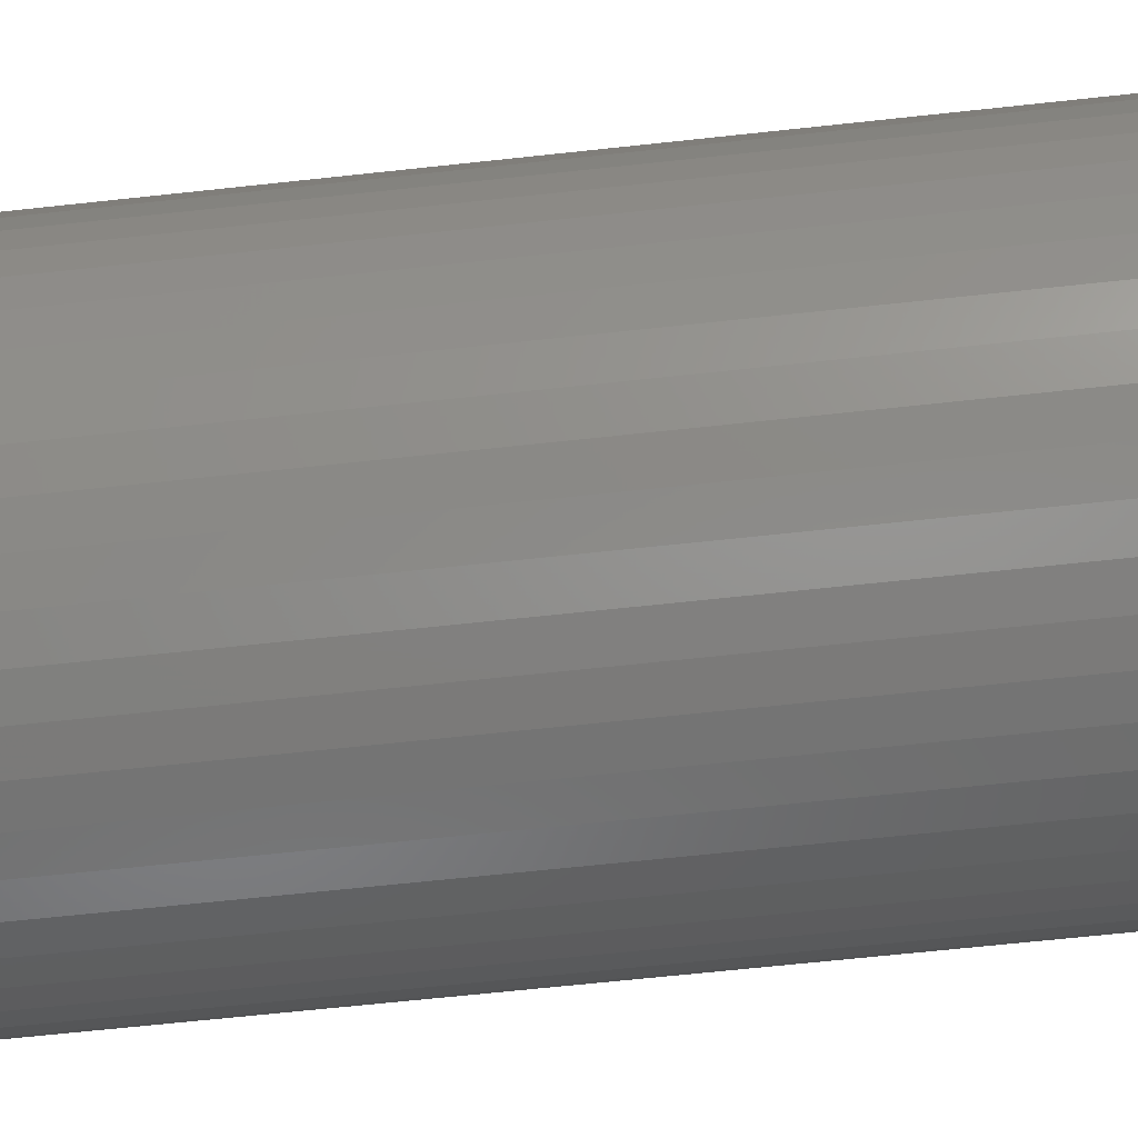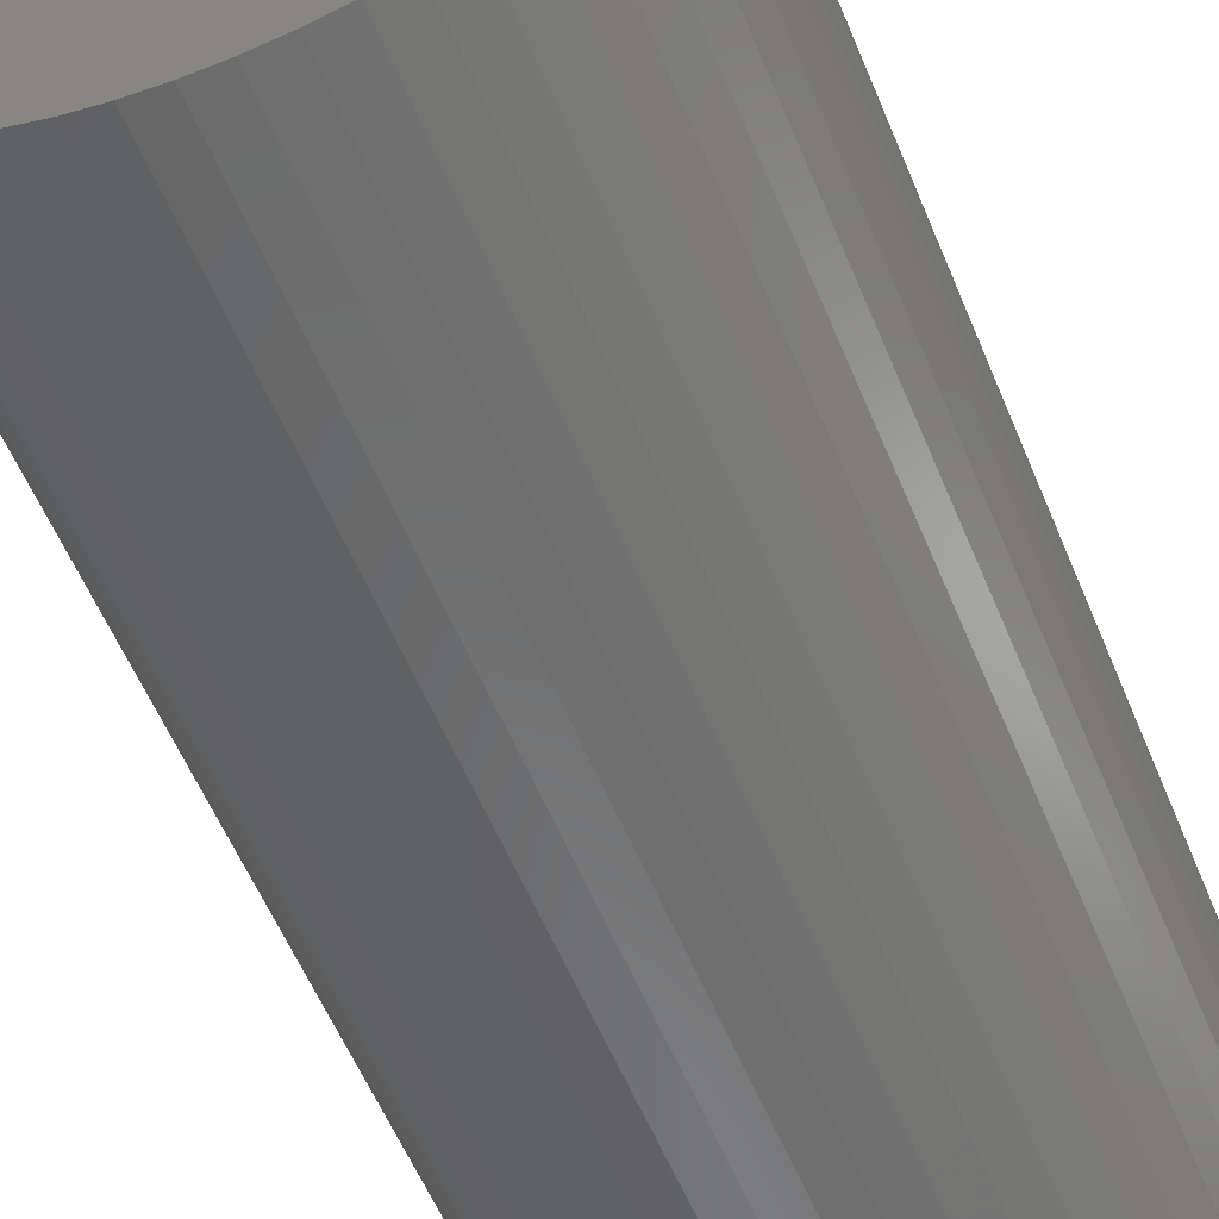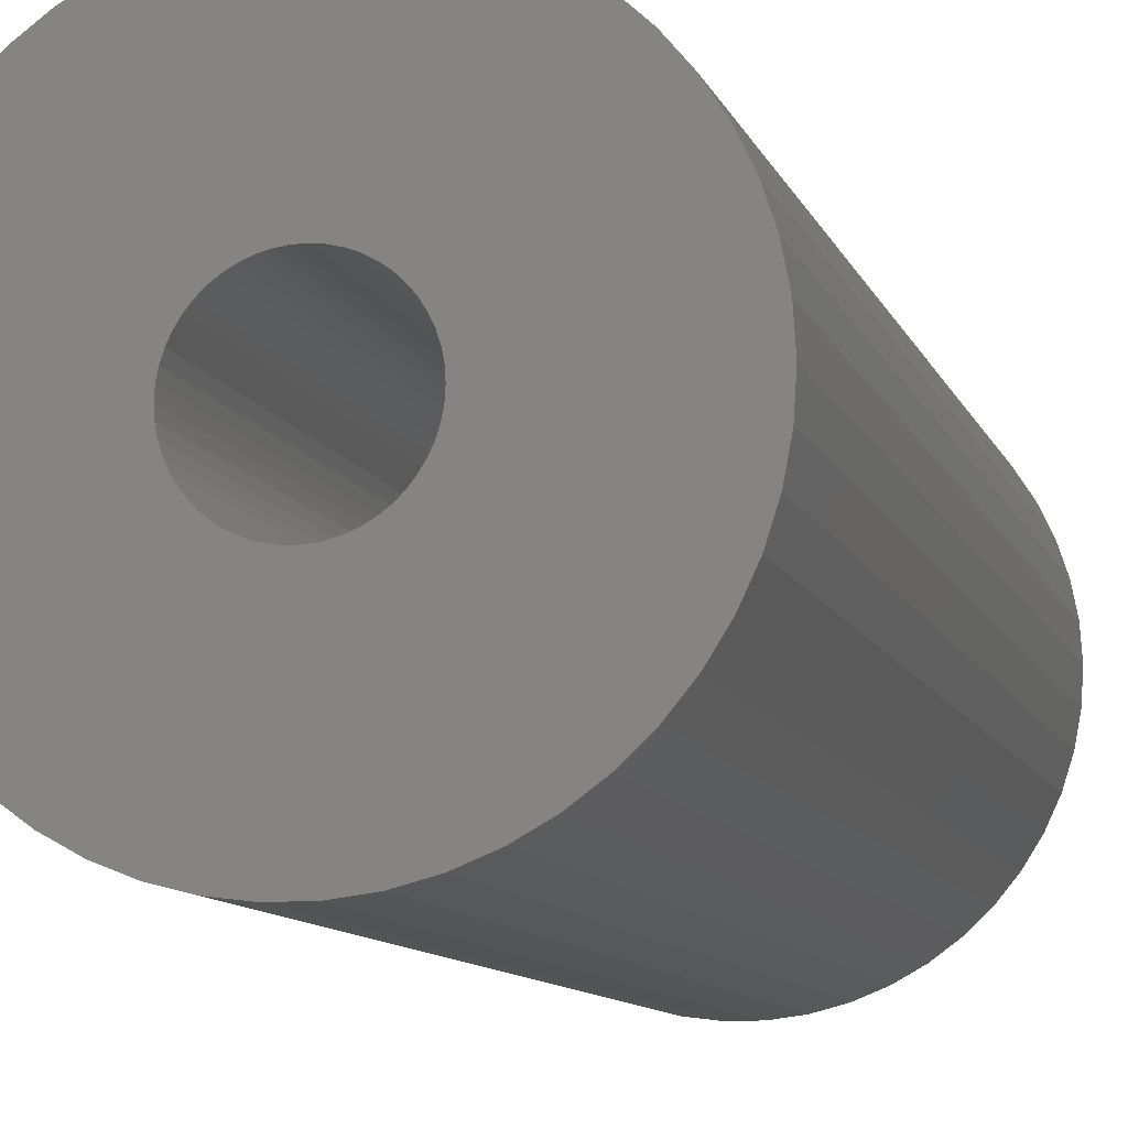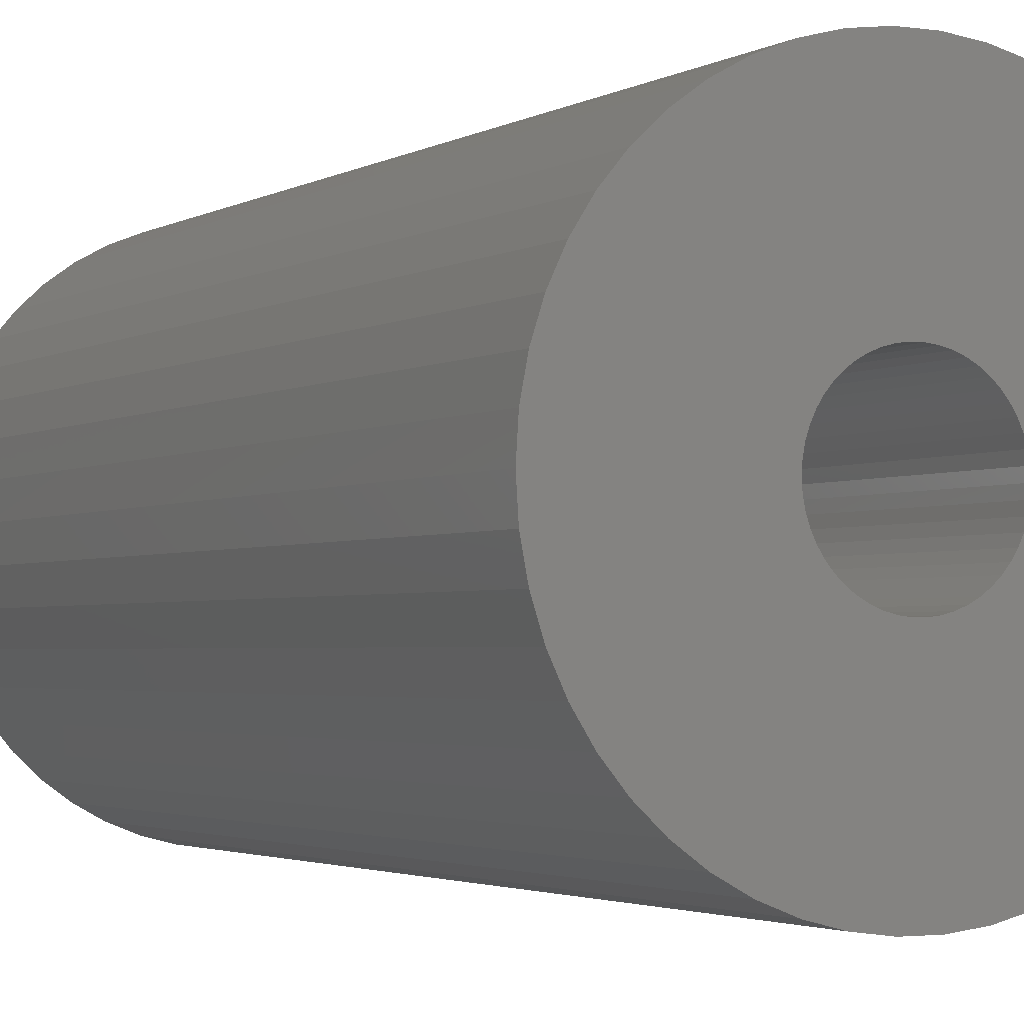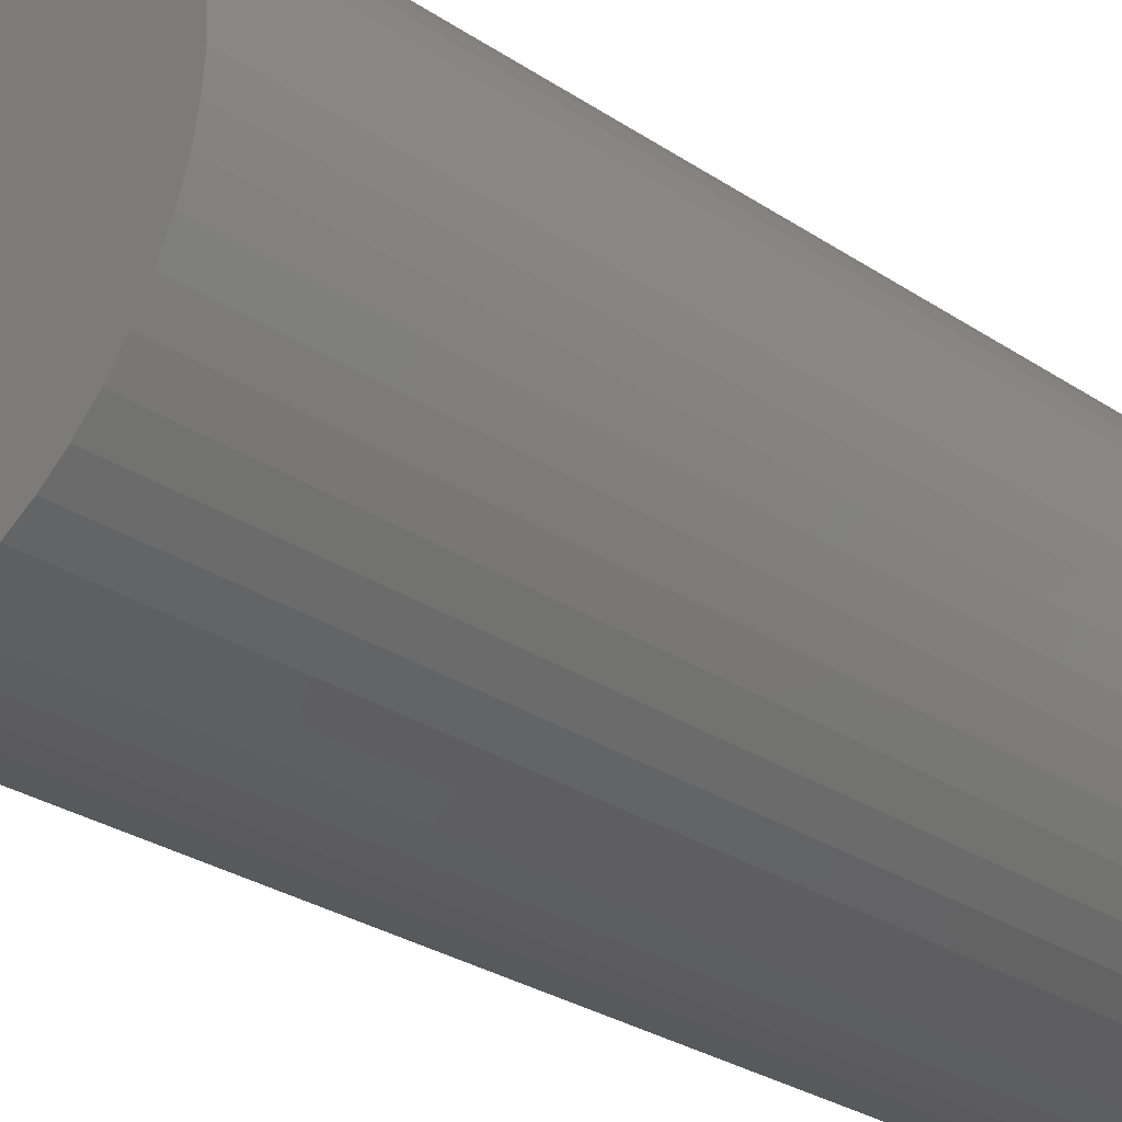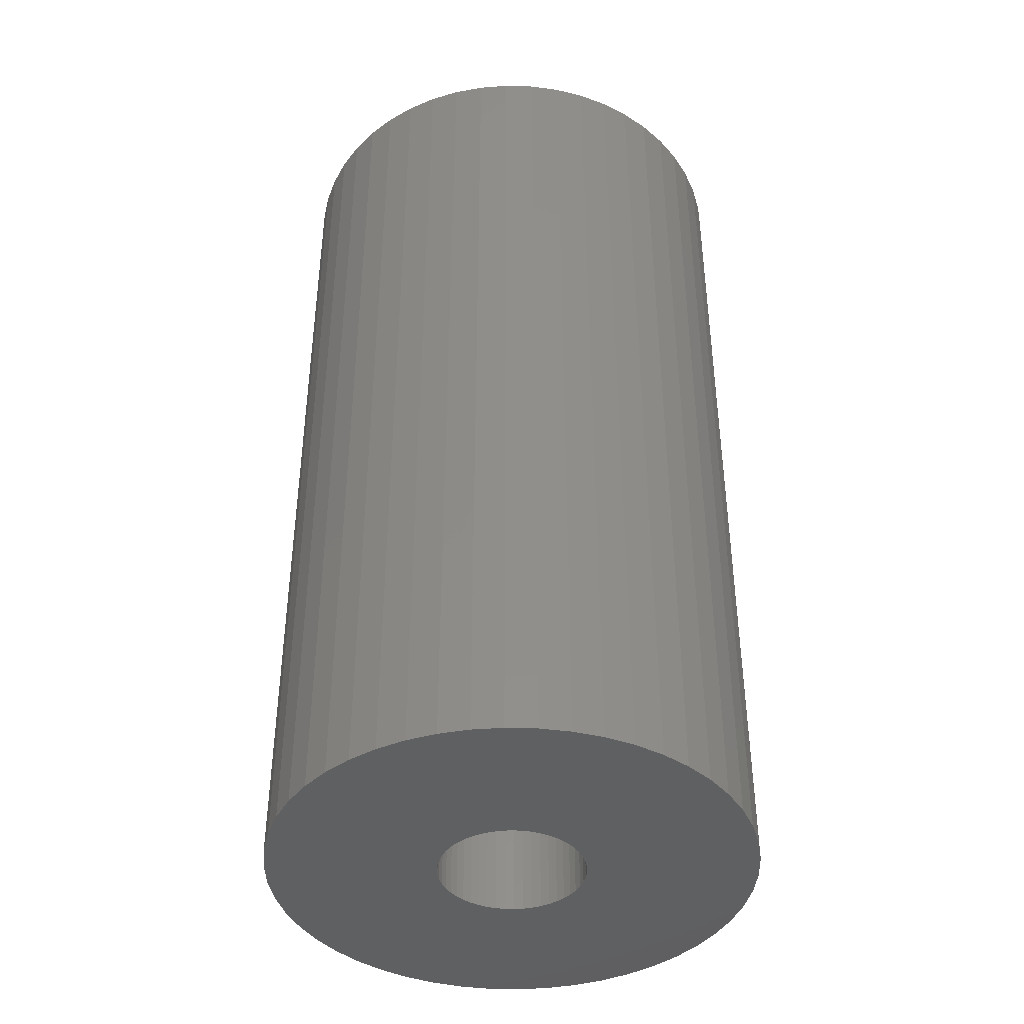
<metadata>
{"format":"stl","ext":"stl","renderer":"f3d","projection":"perspective","resolution":1024,"background":"white","views":[{"elev":-66.4,"azim":96.2,"up":"+Y"},{"elev":-58.2,"azim":22.5,"up":"+Y"},{"elev":-10.4,"azim":-164.3,"up":"+Y"},{"elev":-2.4,"azim":152.4,"up":"+Y"},{"elev":-30.0,"azim":46.3,"up":"+Y"},{"elev":-41.3,"azim":-160.4,"up":"+Z"}]}
</metadata>
<code>
# stl→obj: 200 verts, 400 faces
v 14 0 27
v 13.89 1.755 -27
v 13.89 1.755 27
v 14 0 -27
v -14 0 -27
v -13.89 1.755 27
v -13.89 1.755 -27
v -14 0 27
v 0.8791 13.97 -27
v -0.8791 13.97 27
v 0.8791 13.97 27
v -0.8791 13.97 -27
v -0.8791 -13.97 -27
v 0.8791 -13.97 27
v -0.8791 -13.97 27
v 0.8791 -13.97 -27
v 10.21 9.584 -27
v 8.924 10.79 27
v 10.21 9.584 27
v 8.924 10.79 -27
v -8.924 10.79 -27
v -10.21 9.584 27
v -8.924 10.79 27
v -10.21 9.584 -27
v -4.326 13.31 -27
v -5.961 12.67 27
v -4.326 13.31 27
v -5.961 12.67 -27
v 12.27 -6.745 27
v 13.02 -5.154 -27
v 13.02 -5.154 27
v 12.27 -6.745 -27
v 13.02 5.154 27
v 12.27 6.745 -27
v 12.27 6.745 27
v 13.02 5.154 -27
v 5.961 12.67 -27
v 4.326 13.31 27
v 5.961 12.67 27
v 4.326 13.31 -27
v 7.502 11.82 -27
v 7.502 11.82 27
v -13.02 5.154 -27
v -12.27 6.745 27
v -12.27 6.745 -27
v -13.02 5.154 27
v -11.33 8.229 -27
v -11.33 8.229 27
v 4.25 0 27
v 4.216 0.5327 27
v 13.56 3.482 27
v 13.89 -1.755 27
v 4.116 1.057 27
v 4.216 -0.5327 27
v 3.952 1.565 27
v 13.56 -3.482 27
v 3.724 2.047 27
v 11.33 8.229 27
v 4.116 -1.057 27
v 3.438 2.498 27
v 3.098 2.909 27
v 3.952 -1.565 27
v 2.709 3.275 27
v 2.277 3.588 27
v 3.724 -2.047 27
v 1.81 3.846 27
v 11.33 -8.229 27
v 3.438 -2.498 27
v 1.313 4.042 27
v 2.623 13.75 27
v 0.7964 4.175 27
v 0.2669 4.242 27
v -0.2669 4.242 27
v -0.7964 4.175 27
v -2.623 13.75 27
v -1.313 4.042 27
v -1.81 3.846 27
v -2.277 3.588 27
v -7.502 11.82 27
v -2.709 3.275 27
v -3.098 2.909 27
v -3.438 2.498 27
v 10.21 -9.584 27
v 3.098 -2.909 27
v 8.924 -10.79 27
v 2.709 -3.275 27
v 7.502 -11.82 27
v 2.277 -3.588 27
v 5.961 -12.67 27
v 1.81 -3.846 27
v 4.326 -13.31 27
v 1.313 -4.042 27
v 2.623 -13.75 27
v 0.7964 -4.175 27
v 0.2669 -4.242 27
v -0.2669 -4.242 27
v -0.7964 -4.175 27
v -2.623 -13.75 27
v -1.313 -4.042 27
v -4.326 -13.31 27
v -1.81 -3.846 27
v -5.961 -12.67 27
v -2.277 -3.588 27
v -7.502 -11.82 27
v -2.709 -3.275 27
v -8.924 -10.79 27
v -3.098 -2.909 27
v -10.21 -9.584 27
v -3.438 -2.498 27
v -11.33 -8.229 27
v -3.724 -2.047 27
v -12.27 -6.745 27
v -3.952 -1.565 27
v -13.02 -5.154 27
v -4.116 -1.057 27
v -13.56 -3.482 27
v -4.216 -0.5327 27
v -13.89 -1.755 27
v -4.25 0 27
v -3.724 2.047 27
v -3.952 1.565 27
v -4.116 1.057 27
v -13.56 3.482 27
v -4.216 0.5327 27
v -2.623 13.75 -27
v 4.25 0 -27
v 13.89 -1.755 -27
v 4.216 -0.5327 -27
v 13.56 -3.482 -27
v 4.116 -1.057 -27
v 4.216 0.5327 -27
v 3.952 -1.565 -27
v 13.56 3.482 -27
v 3.724 -2.047 -27
v 11.33 -8.229 -27
v 4.116 1.057 -27
v 3.438 -2.498 -27
v 10.21 -9.584 -27
v 3.098 -2.909 -27
v 8.924 -10.79 -27
v 3.952 1.565 -27
v 2.709 -3.275 -27
v 7.502 -11.82 -27
v 2.277 -3.588 -27
v 5.961 -12.67 -27
v 3.724 2.047 -27
v 1.81 -3.846 -27
v 4.326 -13.31 -27
v 11.33 8.229 -27
v 3.438 2.498 -27
v 1.313 -4.042 -27
v 2.623 -13.75 -27
v 0.7964 -4.175 -27
v 0.2669 -4.242 -27
v -0.2669 -4.242 -27
v -0.7964 -4.175 -27
v -2.623 -13.75 -27
v -1.313 -4.042 -27
v -4.326 -13.31 -27
v -1.81 -3.846 -27
v -5.961 -12.67 -27
v -2.277 -3.588 -27
v -7.502 -11.82 -27
v -2.709 -3.275 -27
v -8.924 -10.79 -27
v -3.098 -2.909 -27
v -10.21 -9.584 -27
v -11.33 -8.229 -27
v -3.438 -2.498 -27
v 3.098 2.909 -27
v 2.709 3.275 -27
v 2.277 3.588 -27
v 1.81 3.846 -27
v 1.313 4.042 -27
v 2.623 13.75 -27
v 0.7964 4.175 -27
v 0.2669 4.242 -27
v -0.2669 4.242 -27
v -0.7964 4.175 -27
v -1.313 4.042 -27
v -1.81 3.846 -27
v -2.277 3.588 -27
v -7.502 11.82 -27
v -2.709 3.275 -27
v -3.098 2.909 -27
v -3.438 2.498 -27
v -3.724 2.047 -27
v -3.952 1.565 -27
v -4.116 1.057 -27
v -13.56 3.482 -27
v -4.216 0.5327 -27
v -4.25 0 -27
v -3.724 -2.047 -27
v -12.27 -6.745 -27
v -3.952 -1.565 -27
v -13.02 -5.154 -27
v -4.116 -1.057 -27
v -13.56 -3.482 -27
v -4.216 -0.5327 -27
v -13.89 -1.755 -27
f 1 2 3
f 2 1 4
f 5 6 7
f 6 5 8
f 9 10 11
f 10 9 12
f 13 14 15
f 14 13 16
f 17 18 19
f 18 17 20
f 21 22 23
f 22 21 24
f 25 26 27
f 26 25 28
f 29 30 31
f 30 29 32
f 33 34 35
f 34 33 36
f 37 38 39
f 38 37 40
f 41 39 42
f 39 41 37
f 43 44 45
f 44 43 46
f 47 22 24
f 22 47 48
f 49 1 3
f 50 3 51
f 1 49 52
f 53 51 33
f 54 52 49
f 55 33 35
f 52 54 56
f 57 35 58
f 59 56 54
f 60 58 19
f 56 59 31
f 61 19 18
f 62 31 59
f 63 18 42
f 31 62 29
f 64 42 39
f 65 29 62
f 66 39 38
f 29 65 67
f 68 67 65
f 3 50 49
f 51 53 50
f 33 55 53
f 35 57 55
f 58 60 57
f 19 61 60
f 18 63 61
f 69 38 70
f 42 64 63
f 39 66 64
f 38 69 66
f 71 70 11
f 70 71 69
f 11 72 71
f 11 73 72
f 10 73 11
f 73 10 74
f 75 74 10
f 74 75 76
f 27 76 75
f 76 27 77
f 26 77 27
f 77 26 78
f 79 78 26
f 78 79 80
f 23 80 79
f 80 23 81
f 22 81 23
f 48 82 22
f 81 22 82
f 67 68 83
f 84 83 68
f 83 84 85
f 86 85 84
f 85 86 87
f 88 87 86
f 87 88 89
f 90 89 88
f 89 90 91
f 92 91 90
f 91 92 93
f 94 93 92
f 93 94 14
f 95 14 94
f 96 14 95
f 15 96 97
f 96 15 14
f 98 97 99
f 100 99 101
f 102 101 103
f 97 98 15
f 104 103 105
f 106 105 107
f 108 107 109
f 110 109 111
f 112 111 113
f 114 113 115
f 116 115 117
f 99 100 98
f 118 117 119
f 82 48 120
f 44 120 48
f 101 102 100
f 120 44 121
f 103 104 102
f 46 121 44
f 105 106 104
f 121 46 122
f 107 108 106
f 123 122 46
f 109 110 108
f 122 123 124
f 111 112 110
f 6 124 123
f 113 114 112
f 124 6 119
f 115 116 114
f 8 119 6
f 117 118 116
f 119 8 118
f 125 27 75
f 27 125 25
f 126 4 127
f 128 127 129
f 4 126 2
f 130 129 30
f 131 2 126
f 132 30 32
f 2 131 133
f 134 32 135
f 136 133 131
f 137 135 138
f 133 136 36
f 139 138 140
f 141 36 136
f 142 140 143
f 36 141 34
f 144 143 145
f 146 34 141
f 147 145 148
f 34 146 149
f 150 149 146
f 127 128 126
f 129 130 128
f 30 132 130
f 32 134 132
f 135 137 134
f 138 139 137
f 140 142 139
f 151 148 152
f 143 144 142
f 145 147 144
f 148 151 147
f 153 152 16
f 152 153 151
f 16 154 153
f 16 155 154
f 13 155 16
f 155 13 156
f 157 156 13
f 156 157 158
f 159 158 157
f 158 159 160
f 161 160 159
f 160 161 162
f 163 162 161
f 162 163 164
f 165 164 163
f 164 165 166
f 167 166 165
f 168 169 167
f 166 167 169
f 149 150 17
f 170 17 150
f 17 170 20
f 171 20 170
f 20 171 41
f 172 41 171
f 41 172 37
f 173 37 172
f 37 173 40
f 174 40 173
f 40 174 175
f 176 175 174
f 175 176 9
f 177 9 176
f 178 9 177
f 12 178 179
f 178 12 9
f 125 179 180
f 25 180 181
f 28 181 182
f 179 125 12
f 183 182 184
f 21 184 185
f 24 185 186
f 47 186 187
f 45 187 188
f 43 188 189
f 190 189 191
f 180 25 125
f 7 191 192
f 169 168 193
f 194 193 168
f 181 28 25
f 193 194 195
f 182 183 28
f 196 195 194
f 184 21 183
f 195 196 197
f 185 24 21
f 198 197 196
f 186 47 24
f 197 198 199
f 187 45 47
f 200 199 198
f 188 43 45
f 199 200 192
f 189 190 43
f 5 192 200
f 191 7 190
f 192 5 7
f 16 93 14
f 93 16 152
f 51 36 33
f 36 51 133
f 3 133 51
f 133 3 2
f 58 17 19
f 17 58 149
f 35 149 58
f 149 35 34
f 40 70 38
f 70 40 175
f 175 11 70
f 11 175 9
f 20 42 18
f 42 20 41
f 45 48 47
f 48 45 44
f 190 46 43
f 46 190 123
f 7 123 190
f 123 7 6
f 28 79 26
f 79 28 183
f 183 23 79
f 23 183 21
f 12 75 10
f 75 12 125
f 52 4 1
f 4 52 127
f 83 135 67
f 135 83 138
f 167 106 108
f 106 167 165
f 194 114 196
f 114 194 112
f 167 110 168
f 110 167 108
f 145 87 89
f 87 145 143
f 31 129 56
f 129 31 30
f 67 32 29
f 32 67 135
f 198 118 200
f 118 198 116
f 200 8 5
f 8 200 118
f 196 116 198
f 116 196 114
f 140 83 85
f 83 140 138
f 148 89 91
f 89 148 145
f 152 91 93
f 91 152 148
f 56 127 52
f 127 56 129
f 157 15 98
f 15 157 13
f 165 104 106
f 104 165 163
f 168 112 194
f 112 168 110
f 143 85 87
f 85 143 140
f 159 98 100
f 98 159 157
f 161 100 102
f 100 161 159
f 163 102 104
f 102 163 161
f 126 50 131
f 50 126 49
f 119 191 124
f 191 119 192
f 178 72 73
f 72 178 177
f 154 96 95
f 96 154 155
f 171 61 63
f 61 171 170
f 185 80 81
f 80 185 184
f 181 76 77
f 76 181 180
f 132 59 130
f 59 132 62
f 141 57 146
f 57 141 55
f 131 53 136
f 53 131 50
f 146 60 150
f 60 146 57
f 174 66 69
f 66 174 173
f 176 69 71
f 69 176 174
f 172 63 64
f 63 172 171
f 121 187 120
f 187 121 188
f 122 188 121
f 188 122 189
f 182 77 78
f 77 182 181
f 179 73 74
f 73 179 178
f 153 95 94
f 95 153 154
f 144 90 88
f 90 144 147
f 136 55 141
f 55 136 53
f 150 61 170
f 61 150 60
f 177 71 72
f 71 177 176
f 173 64 66
f 64 173 172
f 120 186 82
f 186 120 187
f 82 185 81
f 185 82 186
f 124 189 122
f 189 124 191
f 184 78 80
f 78 184 182
f 180 74 76
f 74 180 179
f 137 65 134
f 65 137 68
f 130 54 128
f 54 130 59
f 142 88 86
f 88 142 144
f 134 62 132
f 62 134 65
f 128 49 126
f 49 128 54
f 109 193 111
f 193 109 169
f 113 197 115
f 197 113 195
f 139 86 84
f 86 139 142
f 151 94 92
f 94 151 153
f 156 99 97
f 99 156 158
f 164 107 105
f 107 164 166
f 107 169 109
f 169 107 166
f 111 195 113
f 195 111 193
f 115 199 117
f 199 115 197
f 117 192 119
f 192 117 199
f 139 68 137
f 68 139 84
f 162 105 103
f 105 162 164
f 160 103 101
f 103 160 162
f 155 97 96
f 97 155 156
f 147 92 90
f 92 147 151
f 158 101 99
f 101 158 160

</code>
